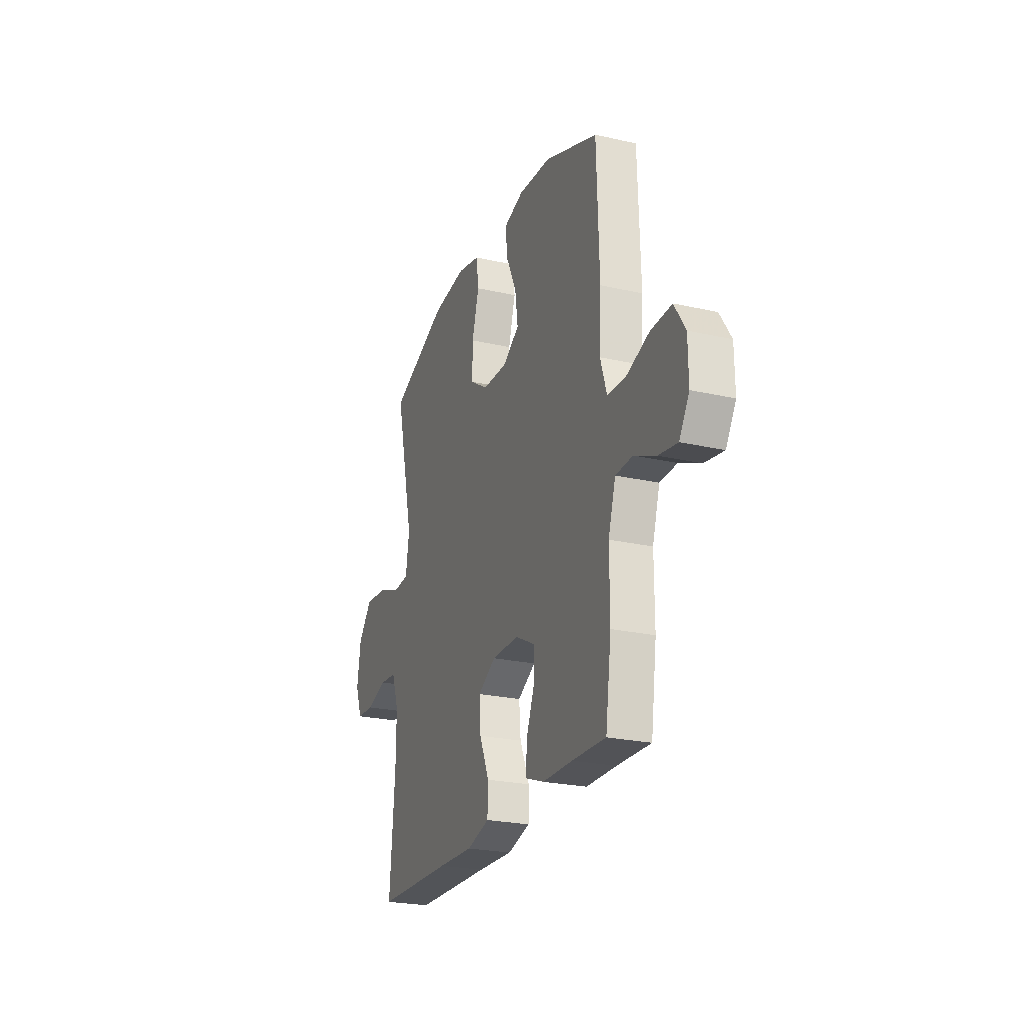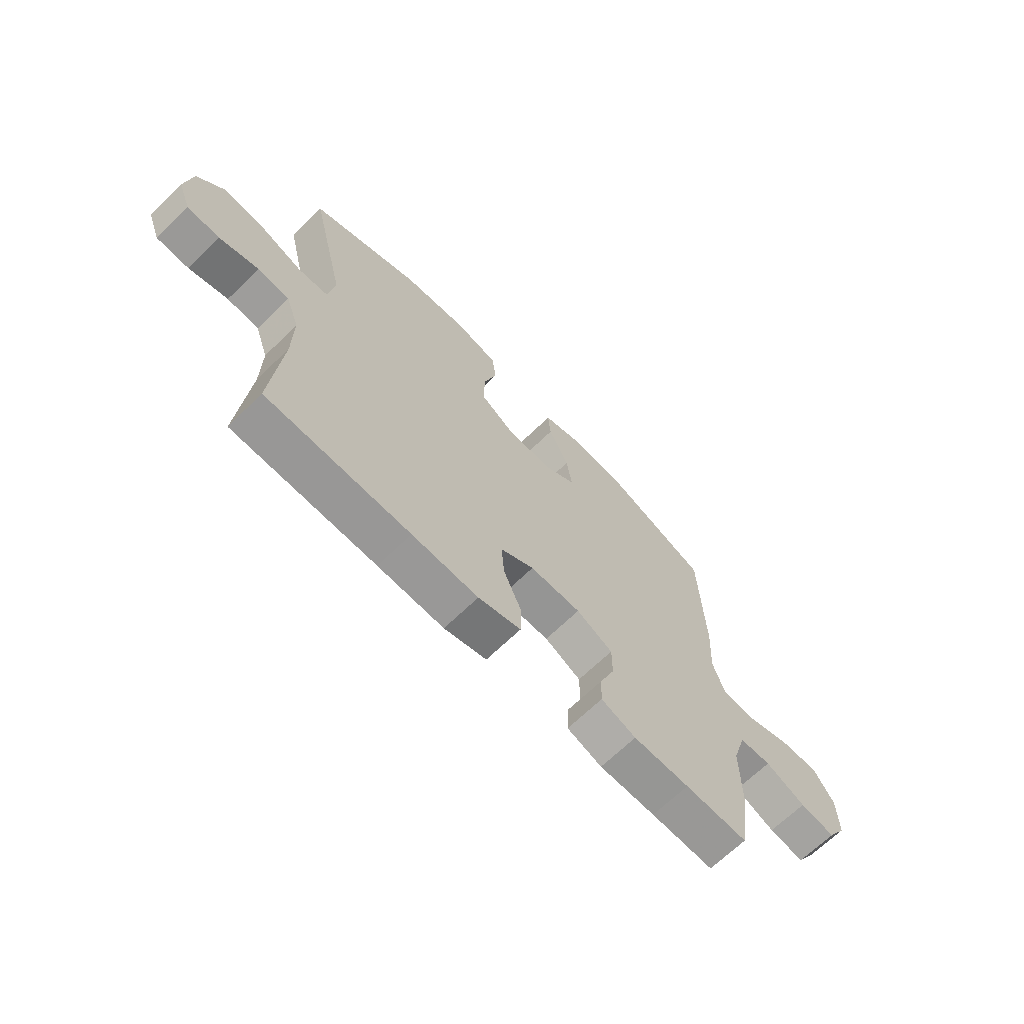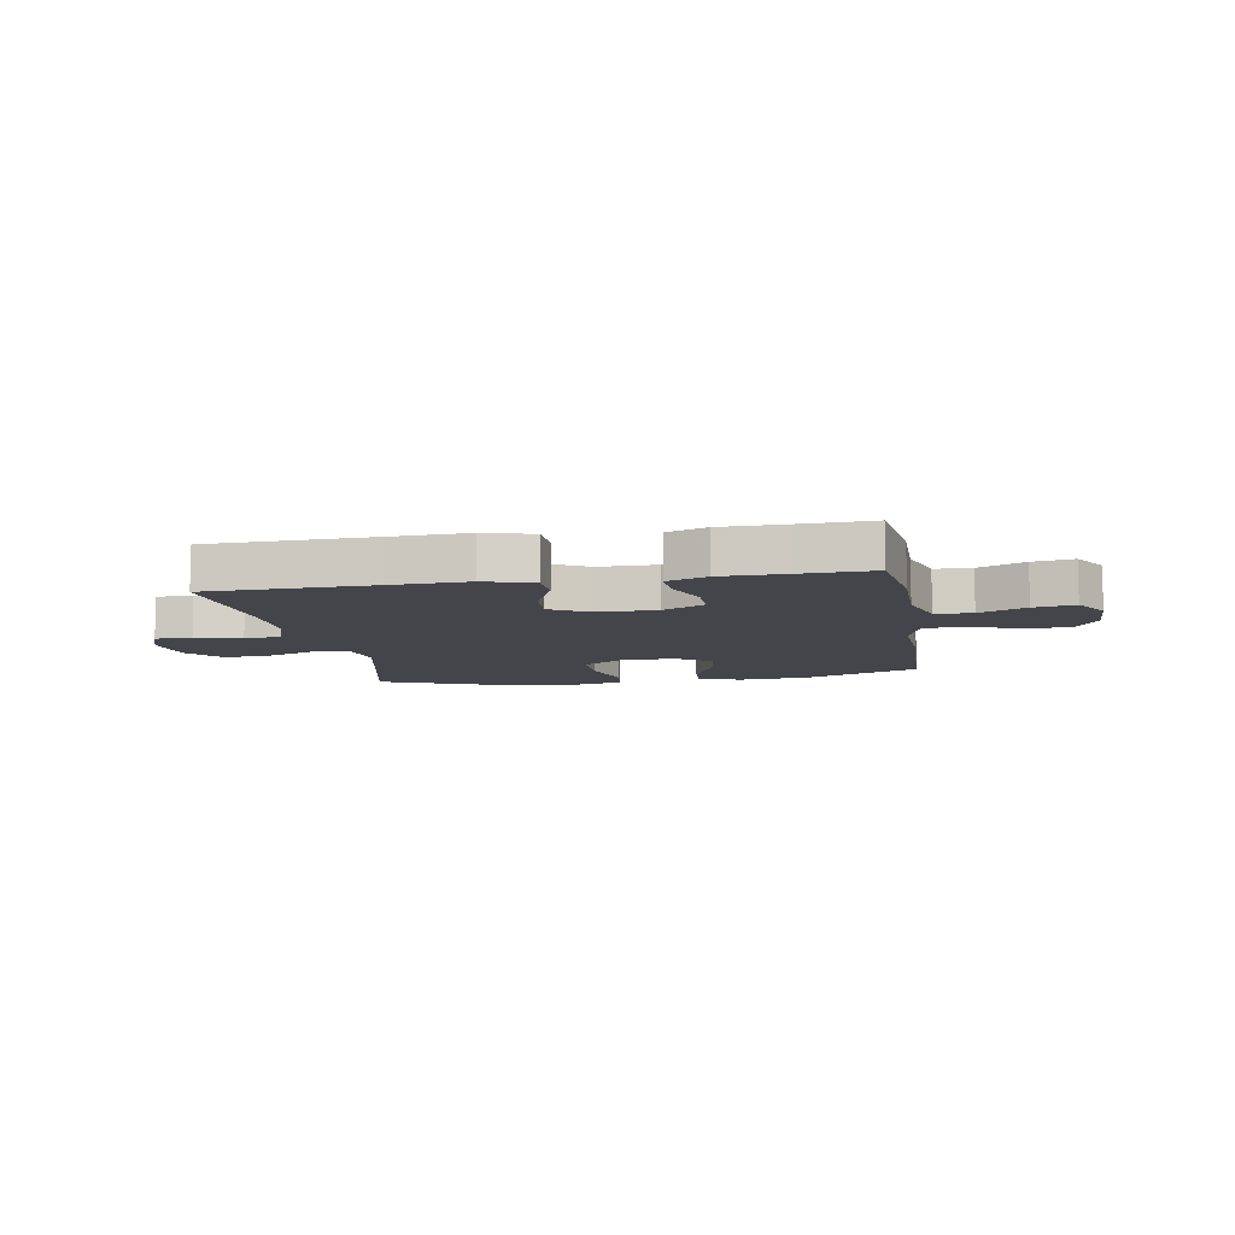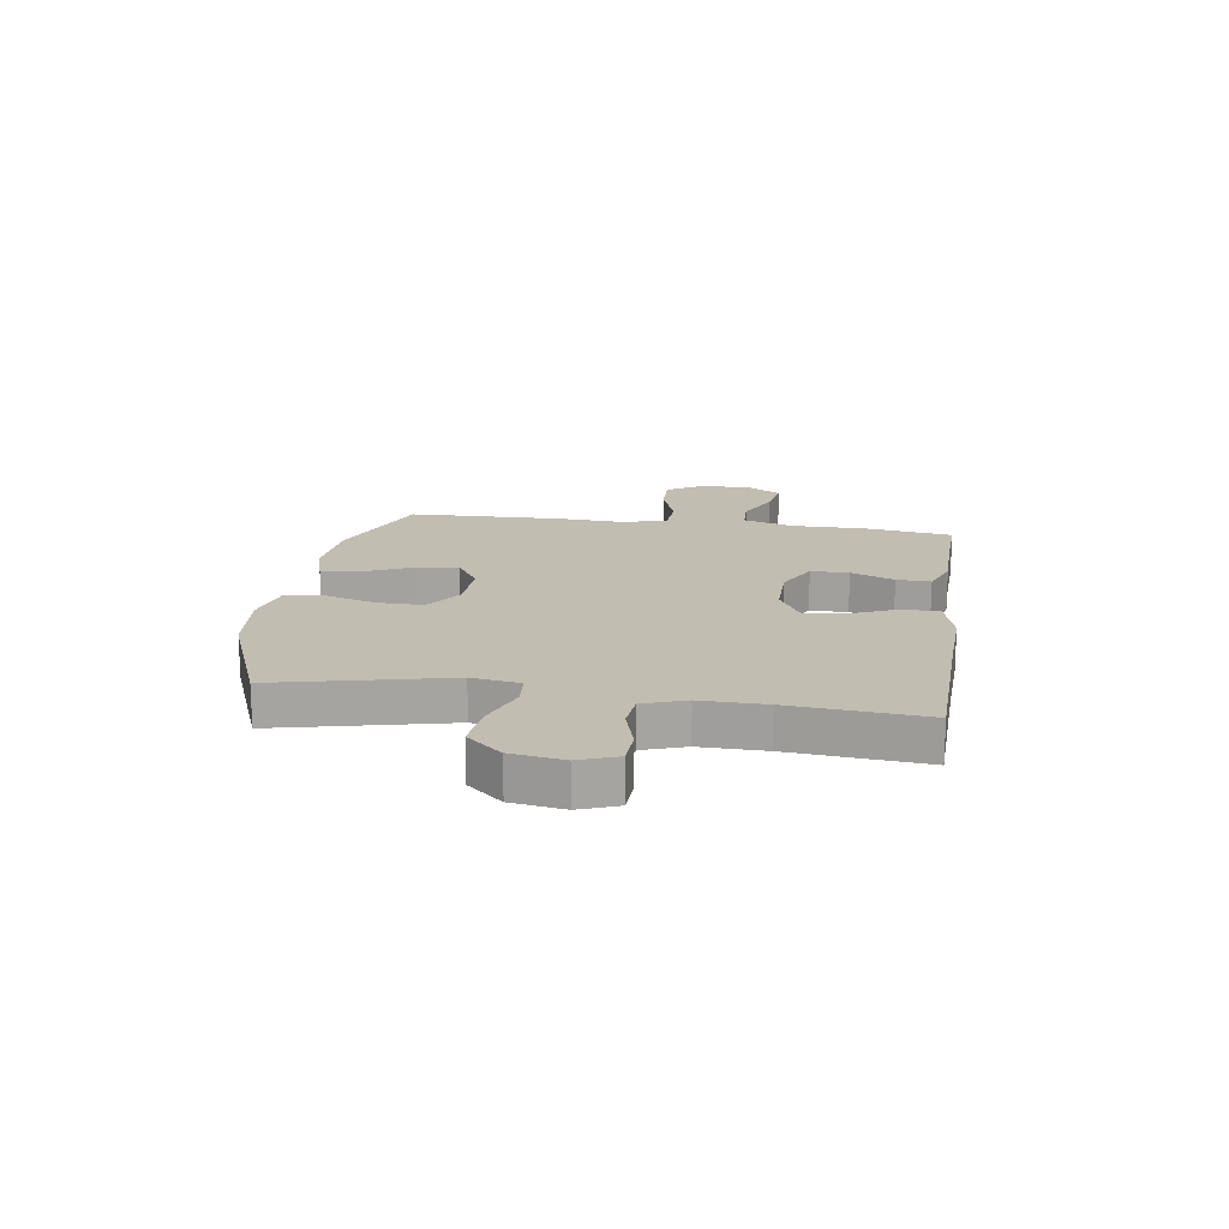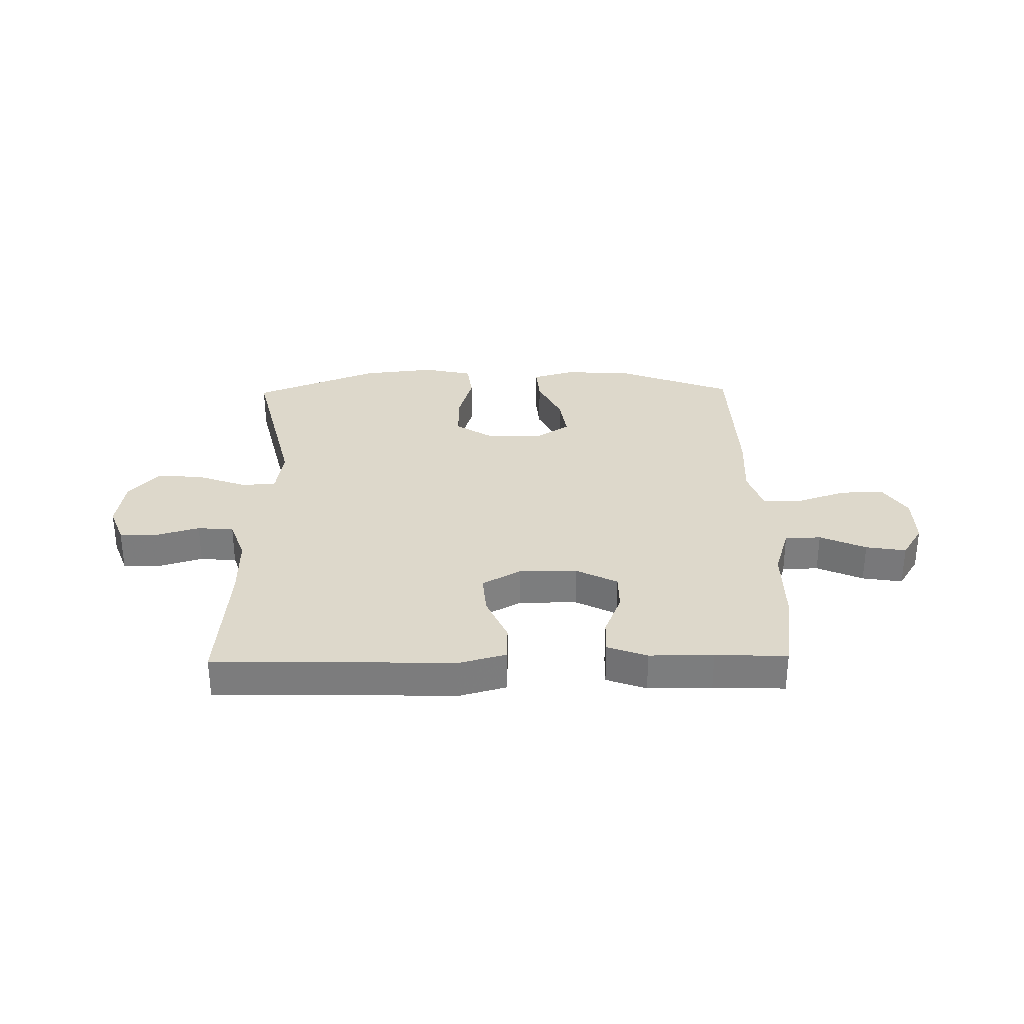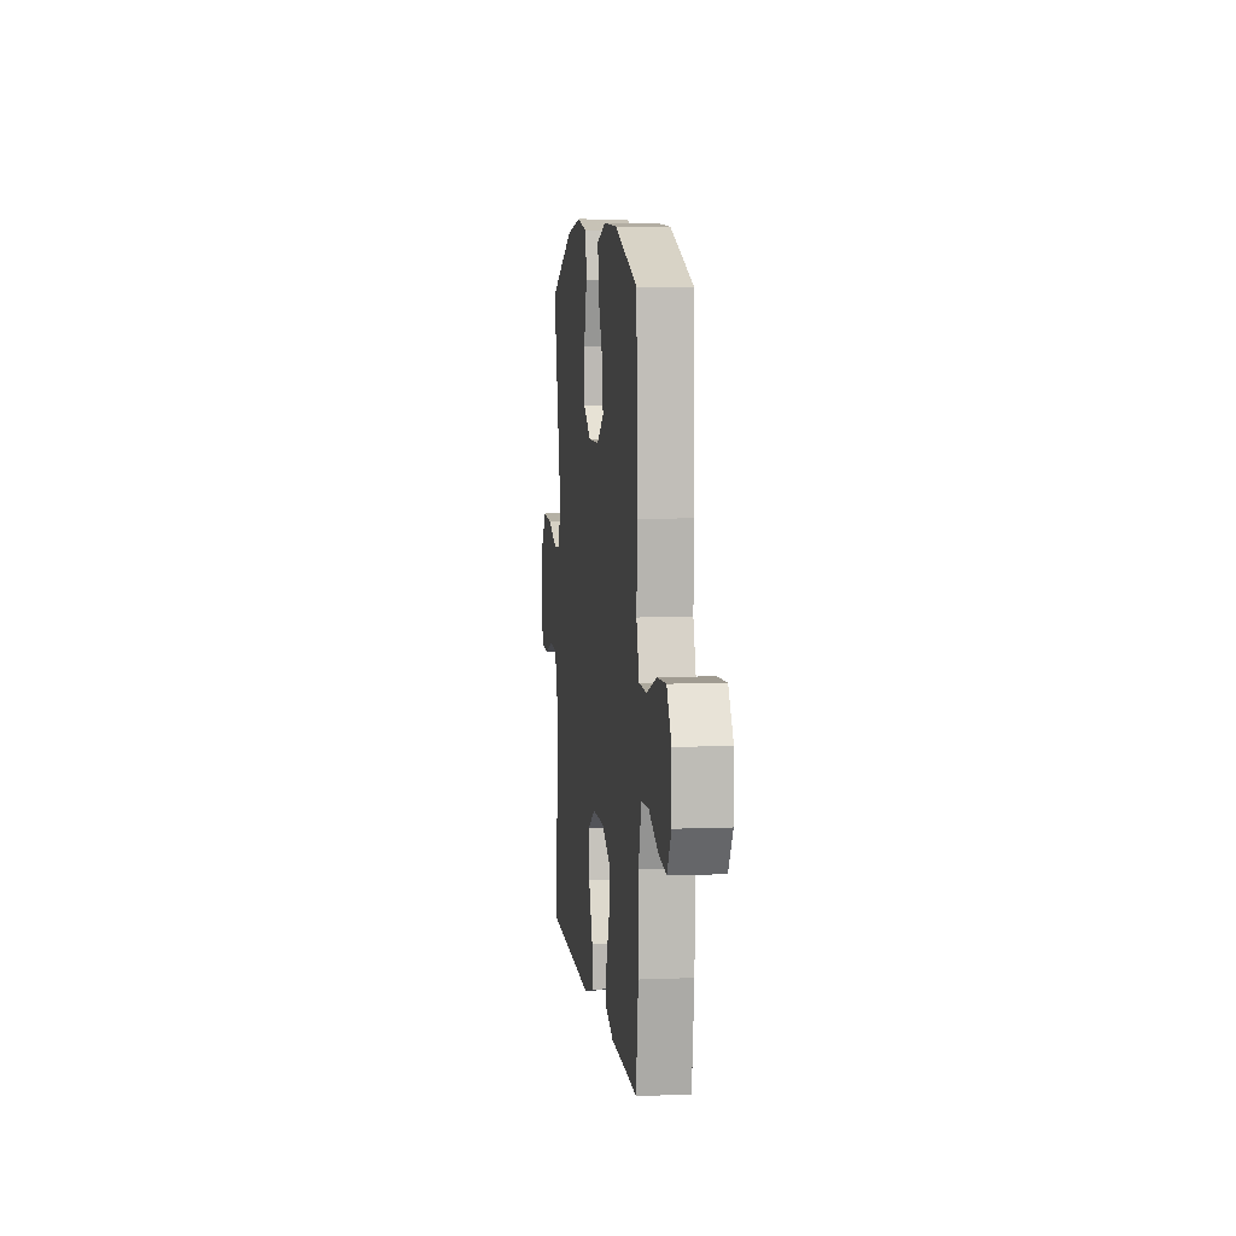
<metadata>
{"format":"obj","ext":"obj","renderer":"f3d","projection":"perspective","resolution":1024,"background":"white","views":[{"elev":-24.1,"azim":-110.6,"up":"+Z"},{"elev":-67.4,"azim":134.3,"up":"+Z"},{"elev":-9.2,"azim":-170.1,"up":"+Y"},{"elev":16.9,"azim":98.7,"up":"+Y"},{"elev":31.1,"azim":179.0,"up":"+Y"},{"elev":6.4,"azim":-97.0,"up":"+Z"}]}
</metadata>
<code>
v 0.5 0.07 0.5
v 0.428 0.07 0.194
v 0.441 0.07 0.107
v 0.502 0.07 0.102
v 0.591 0.07 0.135
v 0.675 0.07 0.143
v 0.729 0.07 0.08
v 0.743 0.07 -0.014
v 0.717 0.07 -0.082
v 0.651 0.07 -0.085
v 0.571 0.07 -0.061
v 0.506 0.07 -0.067
v 0.479 0.07 -0.143
v 0.48 0.07 -0.259
v 0.5 0.07 -0.5
v 0.208 0.07 -0.507
v 0.073 0.07 -0.512
v -0.014 0.07 -0.488
v -0.016 0.07 -0.422
v 0.021 0.07 -0.337
v 0.027 0.07 -0.263
v -0.042 0.07 -0.224
v -0.146 0.07 -0.224
v -0.22 0.07 -0.262
v -0.22 0.07 -0.33
v -0.189 0.07 -0.408
v -0.187 0.07 -0.469
v -0.258 0.07 -0.495
v -0.372 0.07 -0.496
v -0.5 0.07 -0.5
v -0.522 0.07 -0.346
v -0.522 0.07 -0.208
v -0.55 0.07 -0.118
v -0.615 0.07 -0.115
v -0.697 0.07 -0.152
v -0.769 0.07 -0.164
v -0.807 0.07 -0.103
v -0.806 0.07 -0.011
v -0.764 0.07 0.054
v -0.685 0.07 0.051
v -0.595 0.07 0.02
v -0.527 0.07 0.023
v -0.502 0.07 0.1
v -0.509 0.07 0.221
v -0.5 0.07 0.5
v -0.296 0.07 0.579
v -0.172 0.07 0.588
v -0.095 0.07 0.565
v -0.1 0.07 0.498
v -0.141 0.07 0.411
v -0.152 0.07 0.334
v -0.089 0.07 0.293
v 0.007 0.07 0.295
v 0.076 0.07 0.34
v 0.075 0.07 0.423
v 0.048 0.07 0.516
v 0.057 0.07 0.585
v 0.145 0.07 0.605
v 0.276 0.07 0.59
v 0.5 0 0.5
v 0.428 0 0.194
v 0.441 0 0.107
v 0.502 0 0.102
v 0.591 0 0.135
v 0.675 0 0.143
v 0.729 0 0.08
v 0.743 0 -0.014
v 0.717 0 -0.082
v 0.651 0 -0.085
v 0.571 0 -0.061
v 0.506 0 -0.067
v 0.479 0 -0.143
v 0.48 0 -0.259
v 0.5 0 -0.5
v 0.208 0 -0.507
v 0.073 0 -0.512
v -0.014 0 -0.488
v -0.016 0 -0.422
v 0.021 0 -0.337
v 0.027 0 -0.263
v -0.042 0 -0.224
v -0.146 0 -0.224
v -0.22 0 -0.262
v -0.22 0 -0.33
v -0.189 0 -0.408
v -0.187 0 -0.469
v -0.258 0 -0.495
v -0.372 0 -0.496
v -0.5 0 -0.5
v -0.522 0 -0.346
v -0.522 0 -0.208
v -0.55 0 -0.118
v -0.615 0 -0.115
v -0.697 0 -0.152
v -0.769 0 -0.164
v -0.807 0 -0.103
v -0.806 0 -0.011
v -0.764 0 0.054
v -0.685 0 0.051
v -0.595 0 0.02
v -0.527 0 0.023
v -0.502 0 0.1
v -0.509 0 0.221
v -0.5 0 0.5
v -0.296 0 0.579
v -0.172 0 0.588
v -0.095 0 0.565
v -0.1 0 0.498
v -0.141 0 0.411
v -0.152 0 0.334
v -0.089 0 0.293
v 0.007 0 0.295
v 0.076 0 0.34
v 0.075 0 0.423
v 0.048 0 0.516
v 0.057 0 0.585
v 0.145 0 0.605
v 0.276 0 0.59
f 58 59 1 2
f 55 56 57 58
f 54 55 58 2
f 53 54 2 3
f 52 53 3
f 47 48 49 50
f 47 50 51
f 46 47 51
f 43 44 45 46
f 42 43 46 51
f 38 39 40 41
f 38 41 42
f 37 38 42
f 34 35 36 37
f 33 34 37 42
f 32 33 42 51
f 29 30 31 32
f 25 26 27 28
f 24 25 28 29
f 17 18 19 20
f 16 17 20 21
f 14 15 16 21
f 13 14 21 22
f 8 9 10 11
f 8 11 12
f 7 8 12
f 4 5 6 7
f 3 4 7 12
f 52 3 12 13
f 24 29 32 51
f 23 24 51 52
f 13 22 23 52
f 61 60 118 117
f 117 116 115 114
f 61 117 114 113
f 62 61 113 112
f 62 112 111
f 109 108 107 106
f 110 109 106
f 110 106 105
f 105 104 103 102
f 110 105 102 101
f 100 99 98 97
f 101 100 97
f 101 97 96
f 96 95 94 93
f 101 96 93 92
f 110 101 92 91
f 91 90 89 88
f 87 86 85 84
f 88 87 84 83
f 79 78 77 76
f 80 79 76 75
f 80 75 74 73
f 81 80 73 72
f 70 69 68 67
f 71 70 67
f 71 67 66
f 66 65 64 63
f 71 66 63 62
f 72 71 62 111
f 110 91 88 83
f 111 110 83 82
f 111 82 81 72
f 1 60 61 2
f 2 61 62 3
f 3 62 63 4
f 4 63 64 5
f 5 64 65 6
f 6 65 66 7
f 7 66 67 8
f 8 67 68 9
f 9 68 69 10
f 10 69 70 11
f 11 70 71 12
f 12 71 72 13
f 13 72 73 14
f 14 73 74 15
f 15 74 75 16
f 16 75 76 17
f 17 76 77 18
f 18 77 78 19
f 19 78 79 20
f 20 79 80 21
f 21 80 81 22
f 22 81 82 23
f 23 82 83 24
f 24 83 84 25
f 25 84 85 26
f 26 85 86 27
f 27 86 87 28
f 28 87 88 29
f 29 88 89 30
f 30 89 90 31
f 31 90 91 32
f 32 91 92 33
f 33 92 93 34
f 34 93 94 35
f 35 94 95 36
f 36 95 96 37
f 37 96 97 38
f 38 97 98 39
f 39 98 99 40
f 40 99 100 41
f 41 100 101 42
f 42 101 102 43
f 43 102 103 44
f 44 103 104 45
f 45 104 105 46
f 46 105 106 47
f 47 106 107 48
f 48 107 108 49
f 49 108 109 50
f 50 109 110 51
f 51 110 111 52
f 52 111 112 53
f 53 112 113 54
f 54 113 114 55
f 55 114 115 56
f 56 115 116 57
f 57 116 117 58
f 58 117 118 59
f 59 118 60 1

</code>
